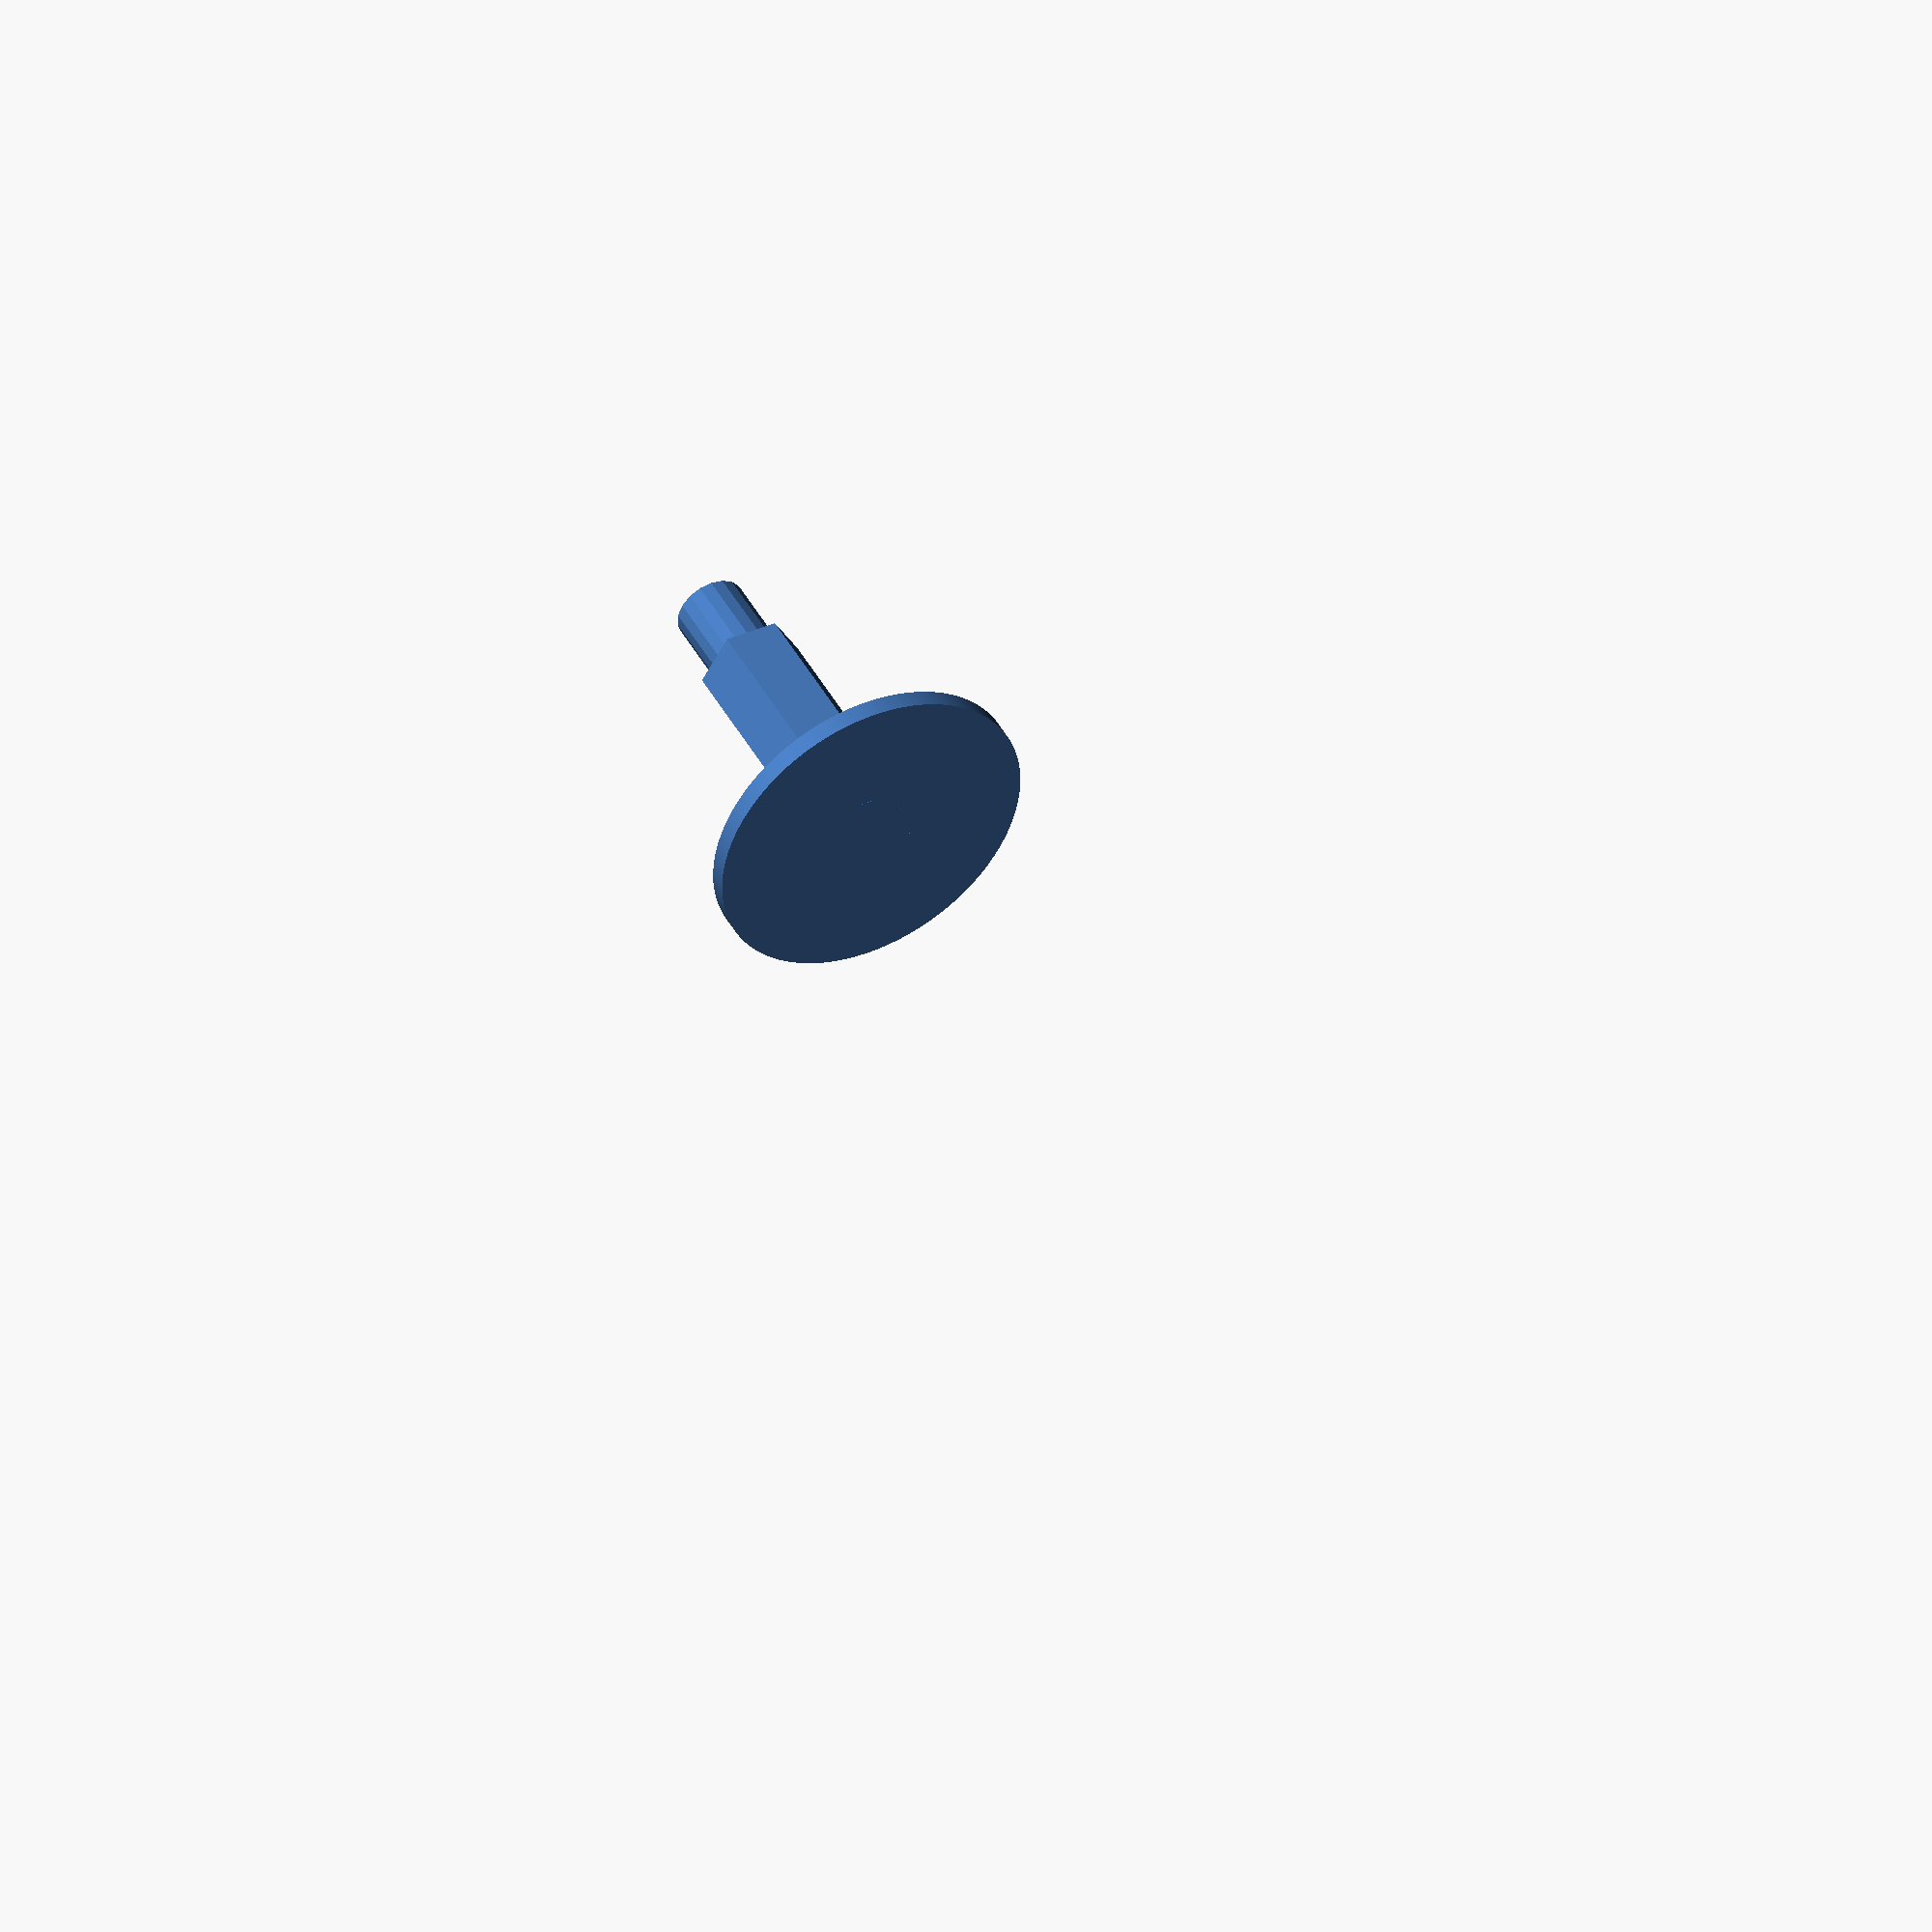
<openscad>
handle_r = 25;
handle_base_h = 3;
base_roundness_r = 3;

dome_r = 70;

shaft_r = 8;
shaft_sides = 6;
shaft_h = 40;

centerhole_r = 4;

screw_h = 32;
screw_r = 4.6 / 2;

nut_r = 8/2;
nut_h = 5;

extension_h = 13;
extension_r = 11/2;

if(shaft_h <= screw_h + handle_base_h + 2) {
    error("Screw won't fit");
}

//

dome_center_depth = sqrt(dome_r * dome_r - handle_r * handle_r);

nut_pos = screw_h * 2 / 3 + handle_base_h;

module shape(n=6, r=handle_r, roundness_r=base_roundness_r) {
    if(n==0) {
        cylinder(dome_r, r=handle_r, $fn=200);
    }else{
        union() {
            for(i=[0:n]) {
                echo(i);
                hull() {
                    rotate(i*360/n)
                        translate([r,0,0])
                        cylinder(dome_r, r=base_roundness_r, $fn=40);
                    rotate((i+1)*360/n)
                        translate([r,0,0])
                        cylinder(dome_r, r=base_roundness_r, $fn=40);
                        cylinder(dome_r, r=base_roundness_r);
                }
            }
        }
    }
}

module handle_shape(n=6) {
    union() {
        intersection() {
            shape(n=n);
            translate([0,0,-dome_center_depth + handle_base_h])
                sphere(dome_r, $fn=100);
        }

        rotate([0,0,360/6/2])
            linear_extrude(height=shaft_h)
            circle(shaft_r, $fn=shaft_sides);

        cylinder(shaft_h + extension_h, r=extension_r);
    }
}

module _nut() {
    linear_extrude(height=nut_h)
        circle(nut_r, $fn=6);
}

module hole() {
    union() {
        translate([0, 0, handle_base_h - 1])
            cylinder(shaft_h + extension_h, r=screw_r, $fn=20);

        hull() {
            translate([0, 0, nut_pos]) _nut();
            translate([handle_r, 0, nut_pos]) _nut();
        }
    }
}

module handle(n=6) {
    difference() {
        handle_shape(n=n);
        hole();
    }
}

handle(0);

</openscad>
<views>
elev=134.7 azim=208.3 roll=27.0 proj=o view=wireframe
</views>
